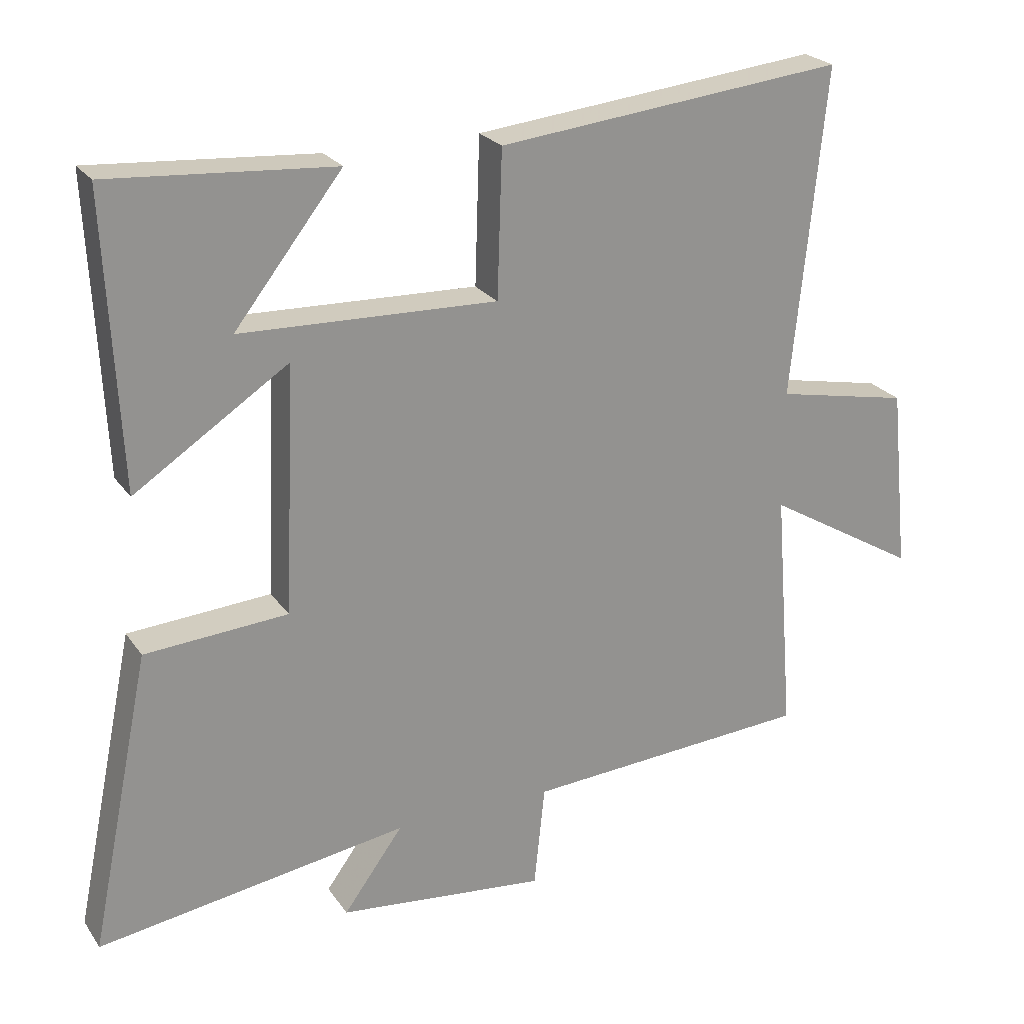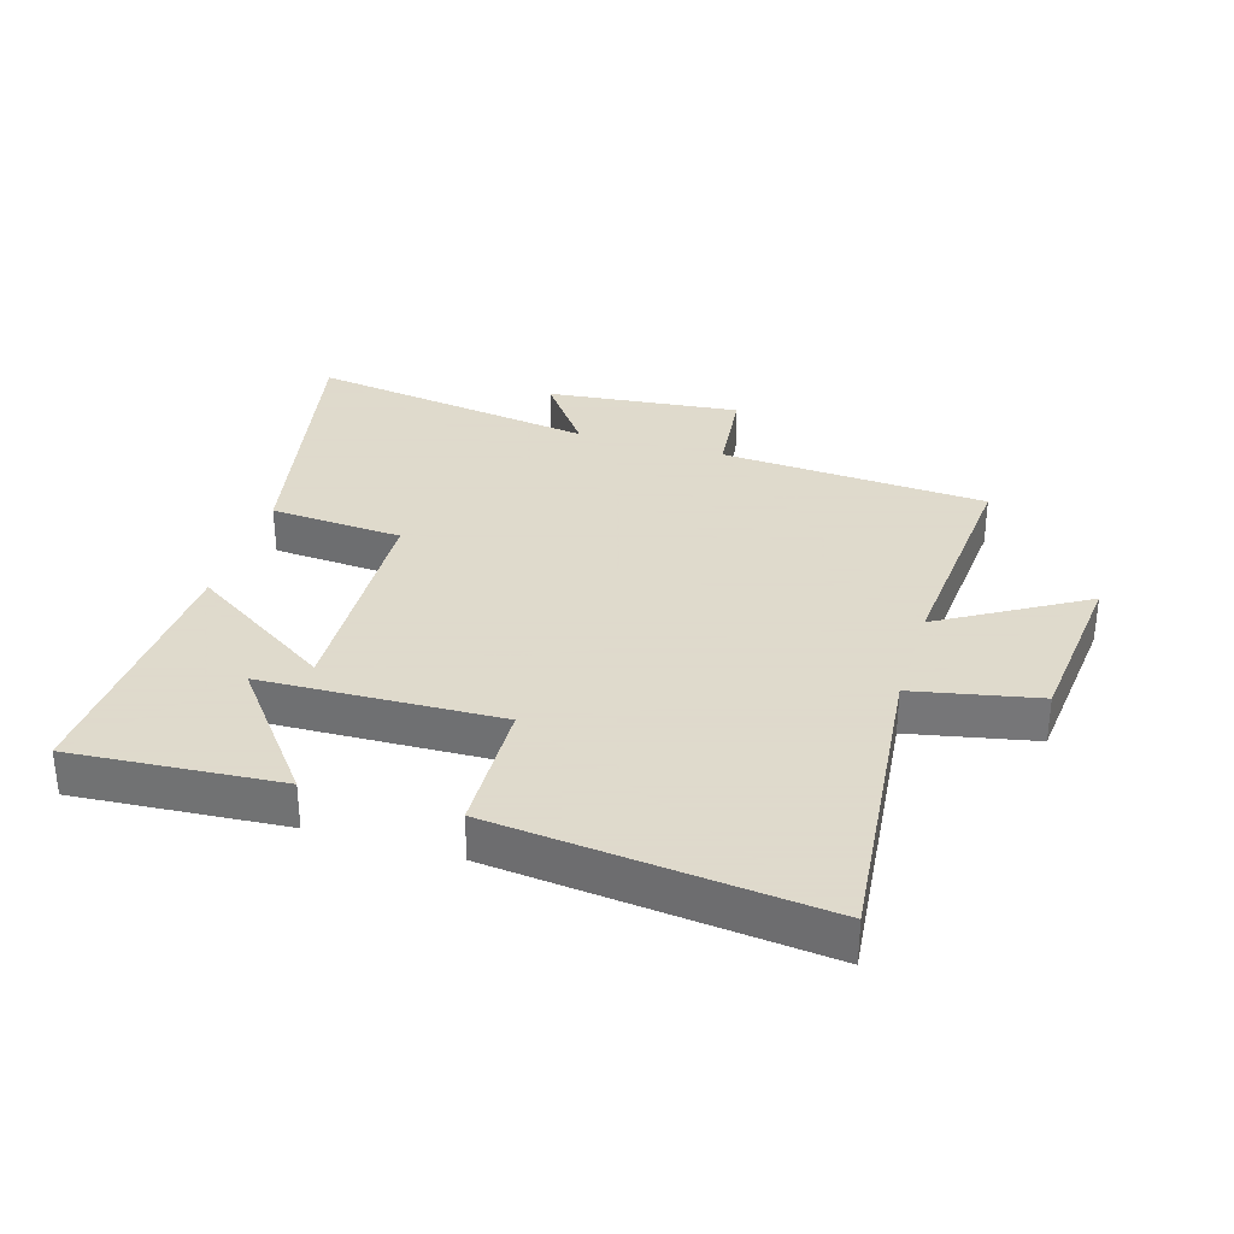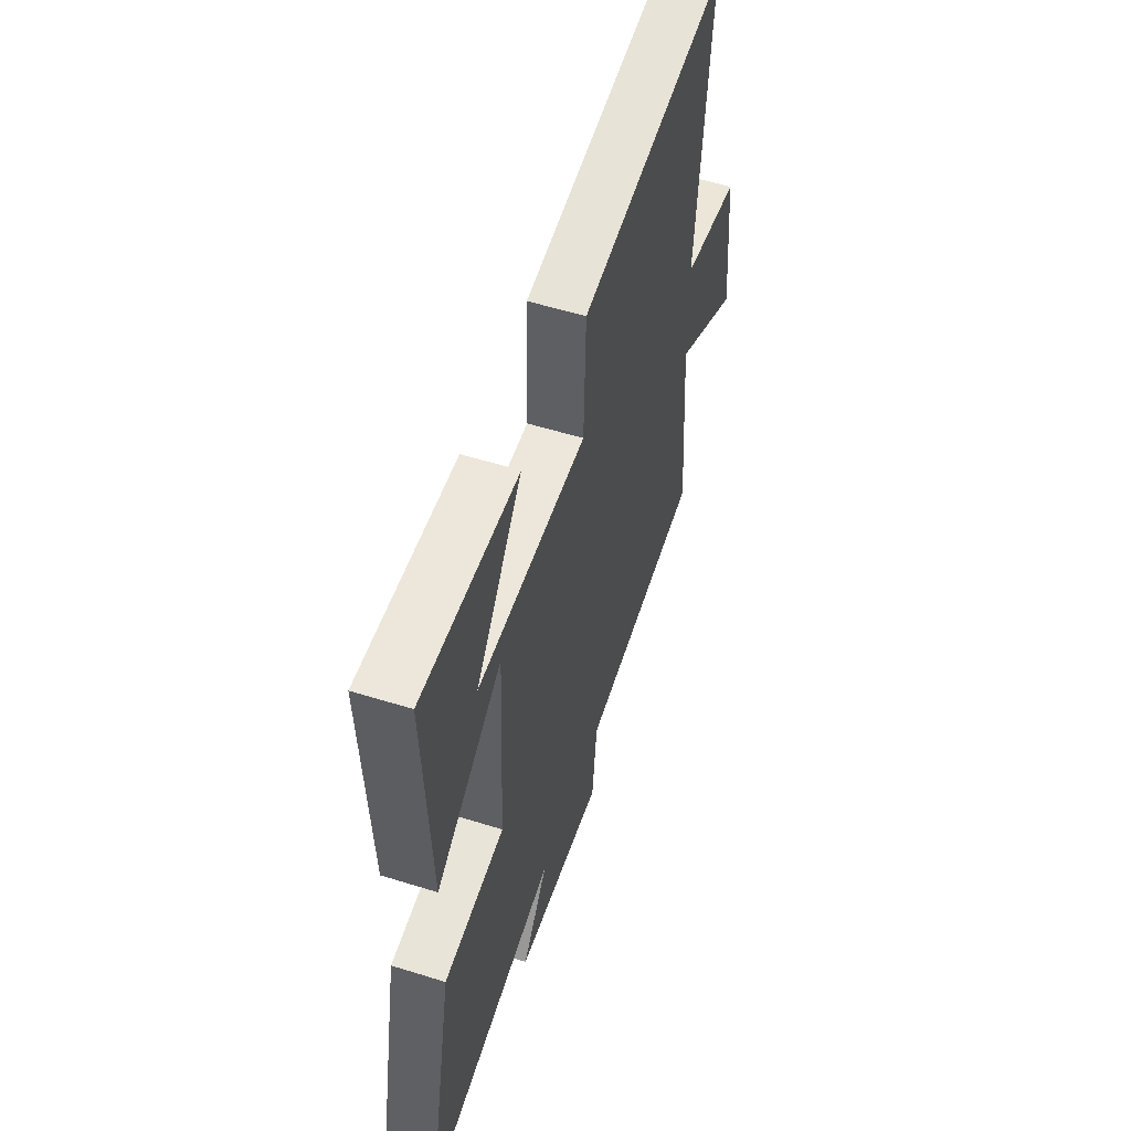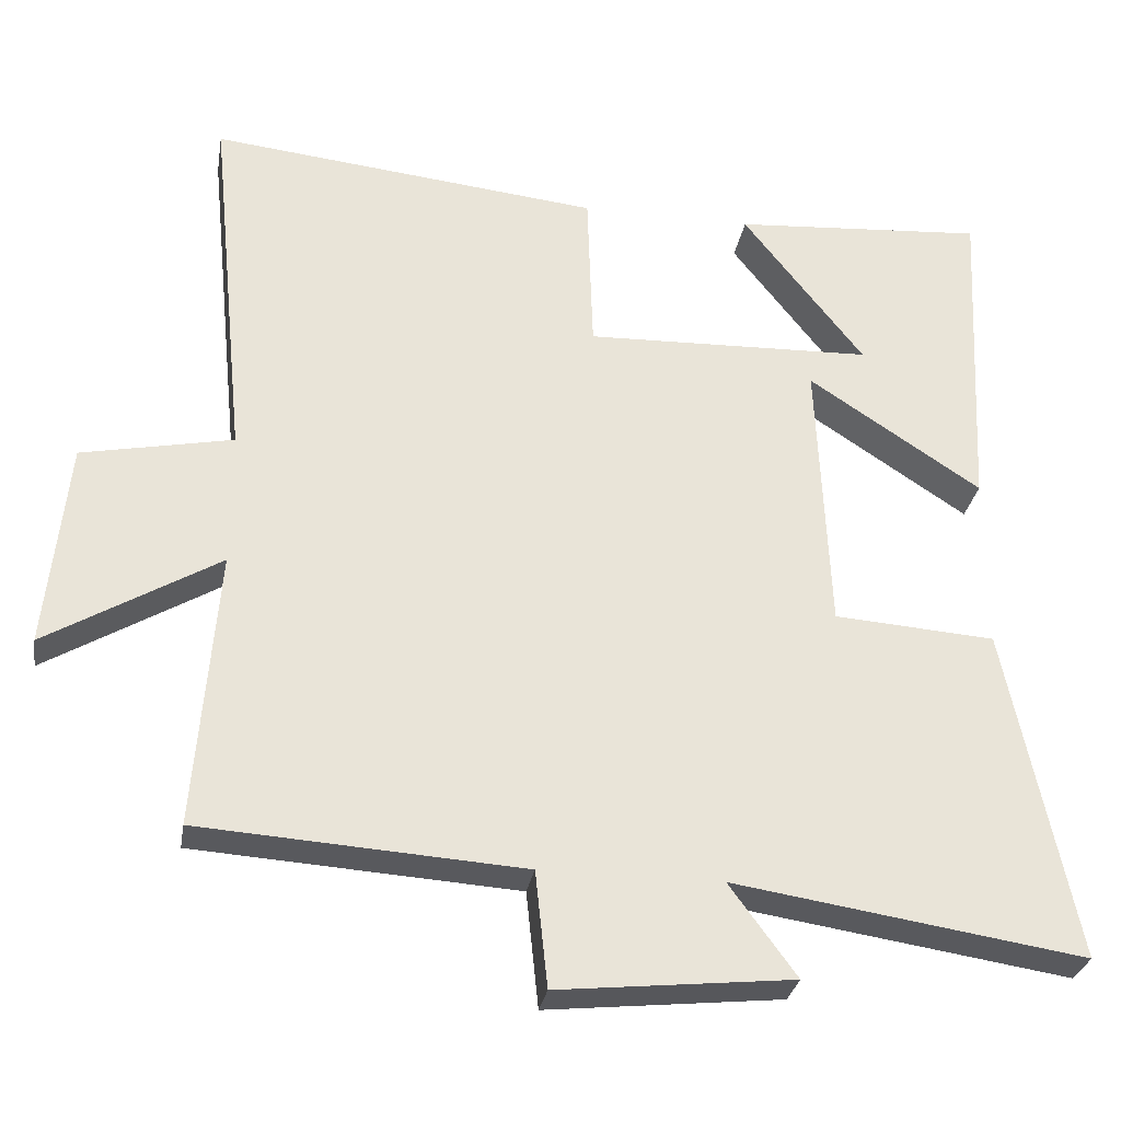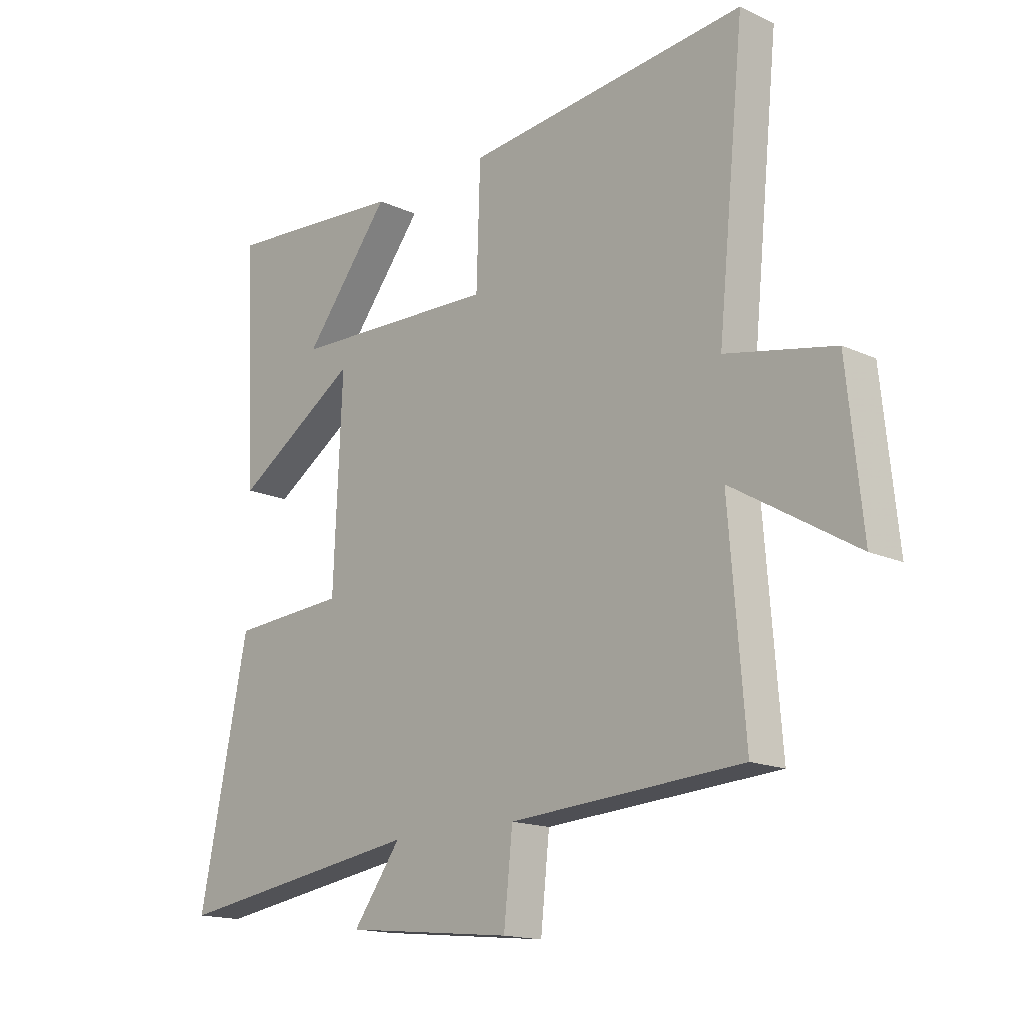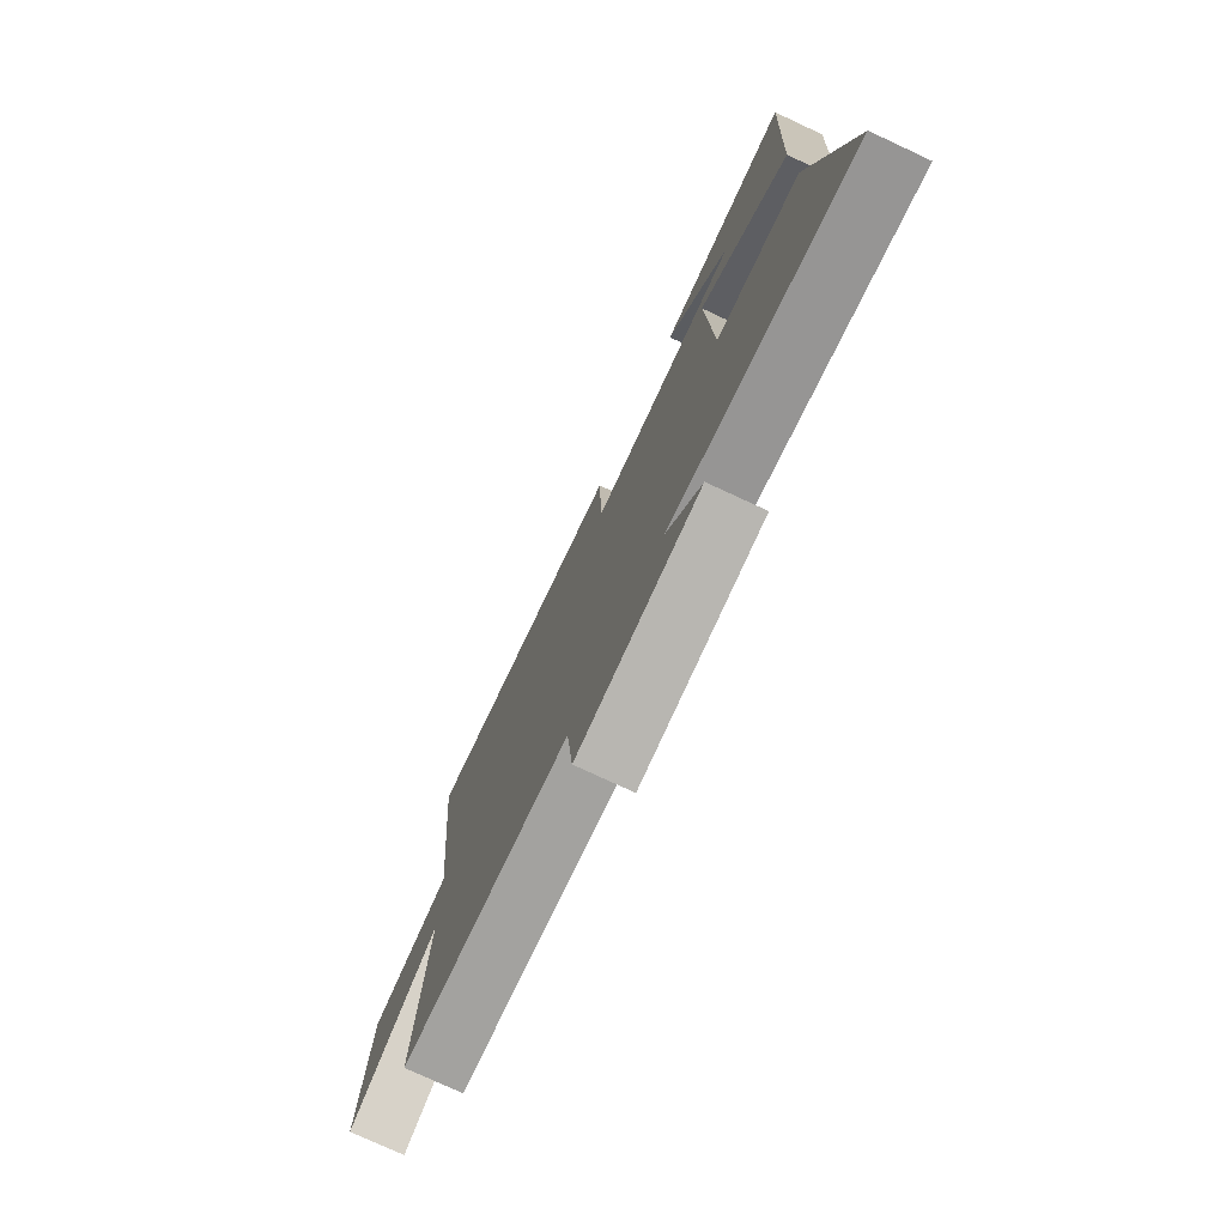
<metadata>
{"format":"obj","ext":"obj","renderer":"f3d","projection":"perspective","resolution":1024,"background":"white","views":[{"elev":23.8,"azim":-26.1,"up":"+Z"},{"elev":32.4,"azim":16.8,"up":"+Y"},{"elev":55.3,"azim":-71.8,"up":"+Z"},{"elev":-29.4,"azim":170.5,"up":"+Z"},{"elev":-15.9,"azim":46.2,"up":"+Z"},{"elev":-76.0,"azim":-115.0,"up":"+Z"}]}
</metadata>
<code>
v -0.59 0.07 -0.57
v -0.5 0.07 -0.133
v -0.289 0.07 -0.118
v -0.273 0.07 0.246
v -0.5 0.07 0.097
v -0.521 0.07 0.524
v -0.19 0.07 0.5
v -0.349 0.07 0.297
v 0.029 0.07 0.285
v 0.036 0.07 0.5
v 0.549 0.07 0.555
v 0.5 0.07 0.071
v 0.698 0.07 0.031
v 0.726 0.07 -0.241
v 0.5 0.07 -0.107
v 0.529 0.07 -0.472
v 0.105 0.07 -0.5
v 0.089 0.07 -0.652
v -0.219 0.07 -0.62
v -0.131 0.07 -0.5
v -0.59 0 -0.57
v -0.5 0 -0.133
v -0.289 0 -0.118
v -0.273 0 0.246
v -0.5 0 0.097
v -0.521 0 0.524
v -0.19 0 0.5
v -0.349 0 0.297
v 0.029 0 0.285
v 0.036 0 0.5
v 0.549 0 0.555
v 0.5 0 0.071
v 0.698 0 0.031
v 0.726 0 -0.241
v 0.5 0 -0.107
v 0.529 0 -0.472
v 0.105 0 -0.5
v 0.089 0 -0.652
v -0.219 0 -0.62
v -0.131 0 -0.5
f 17 18 19 20
f 15 16 17 20
f 15 20 1 2
f 12 13 14 15
f 9 10 11 12
f 8 9 12 15
f 6 7 8
f 5 6 8
f 4 5 8
f 4 8 15
f 3 4 15
f 2 3 15
f 40 39 38 37
f 40 37 36 35
f 22 21 40 35
f 35 34 33 32
f 32 31 30 29
f 35 32 29 28
f 28 27 26
f 28 26 25
f 28 25 24
f 35 28 24
f 35 24 23
f 35 23 22
f 1 21 22 2
f 2 22 23 3
f 3 23 24 4
f 4 24 25 5
f 5 25 26 6
f 6 26 27 7
f 7 27 28 8
f 8 28 29 9
f 9 29 30 10
f 10 30 31 11
f 11 31 32 12
f 12 32 33 13
f 13 33 34 14
f 14 34 35 15
f 15 35 36 16
f 16 36 37 17
f 17 37 38 18
f 18 38 39 19
f 19 39 40 20
f 20 40 21 1

</code>
